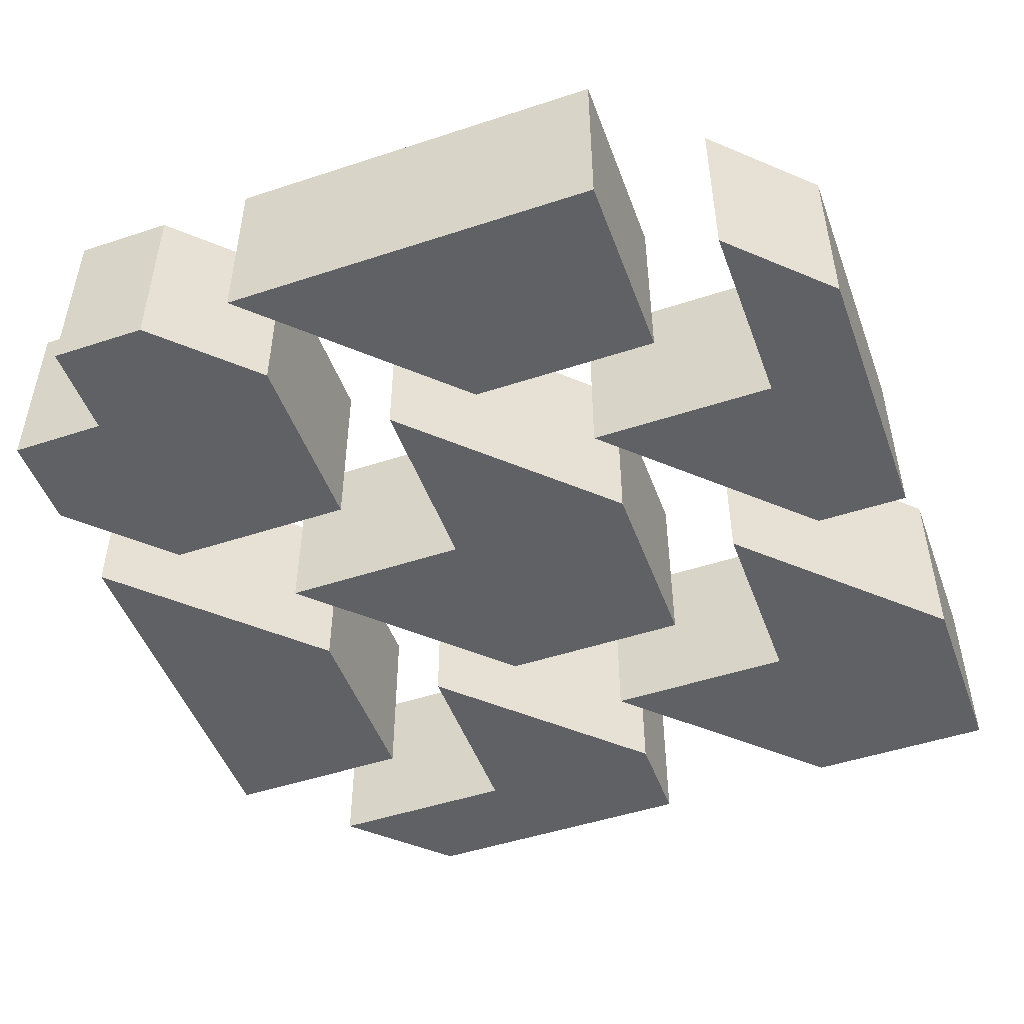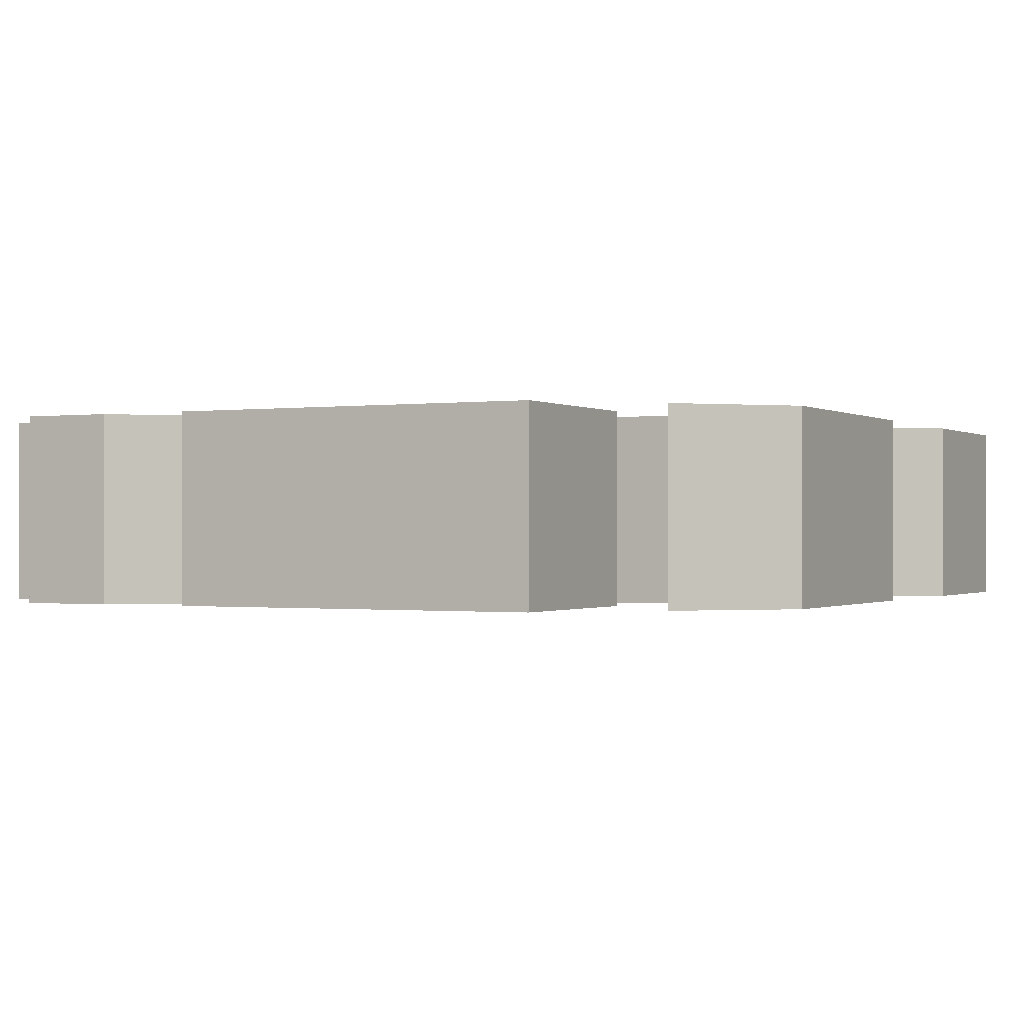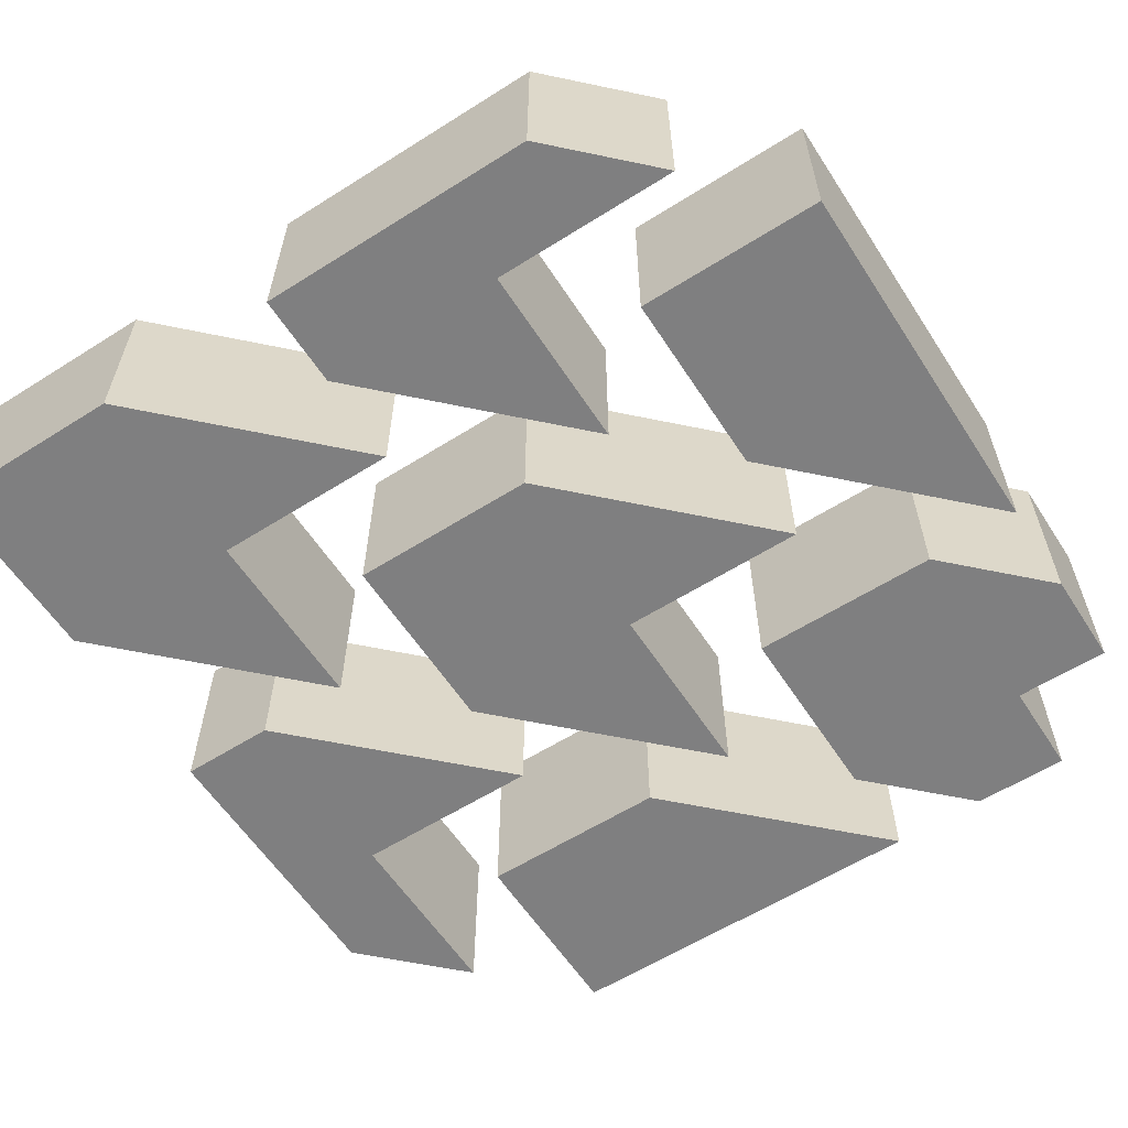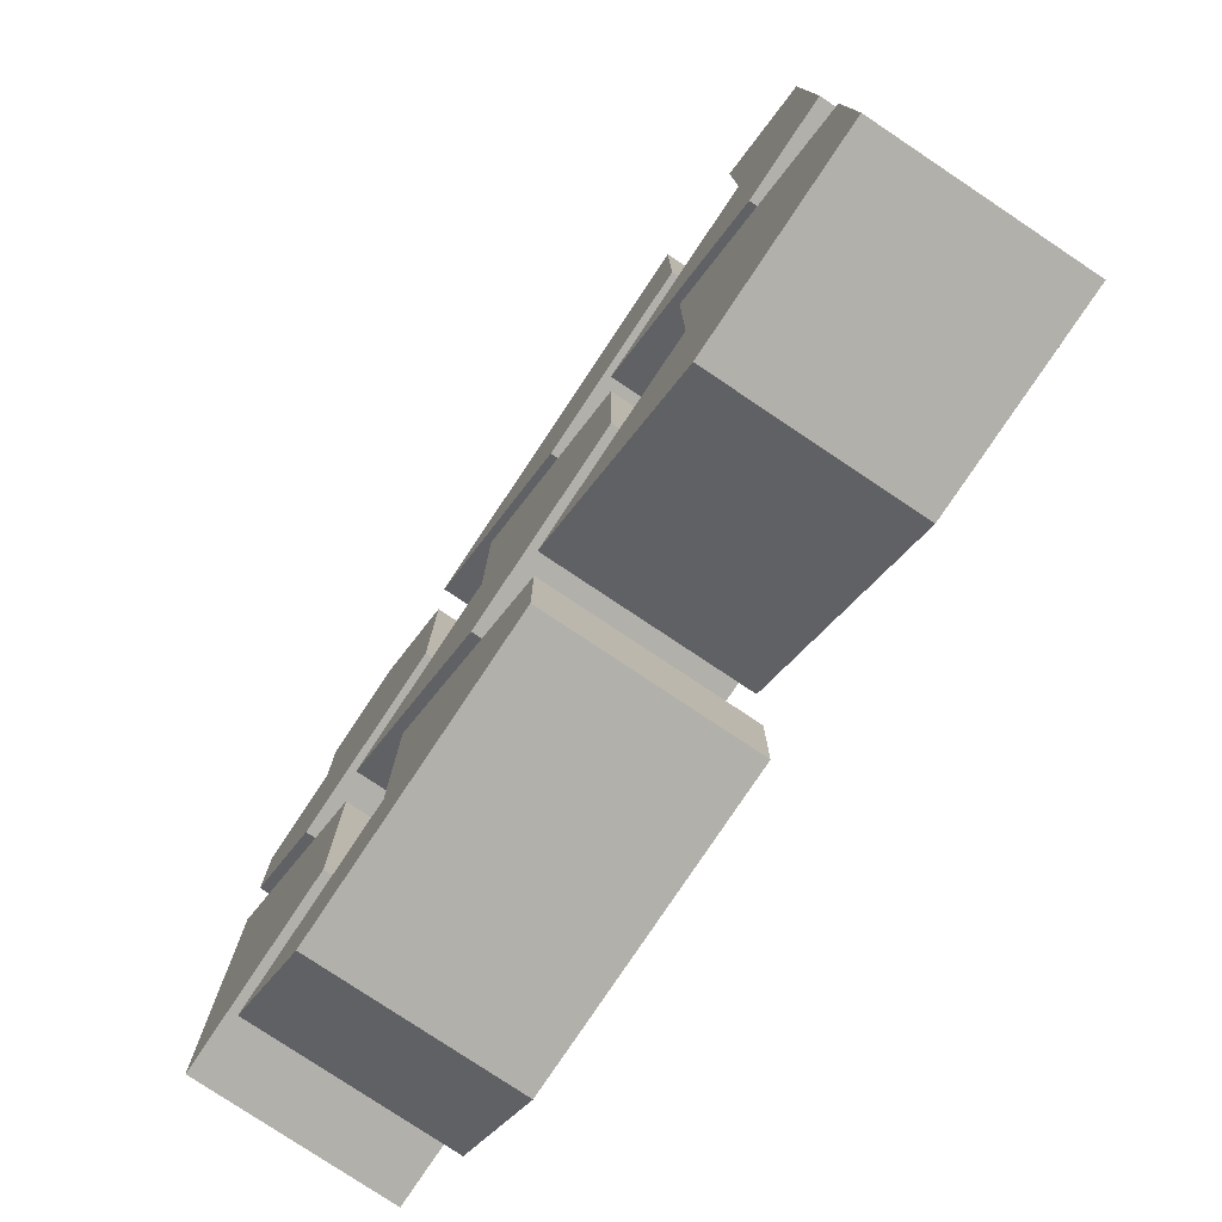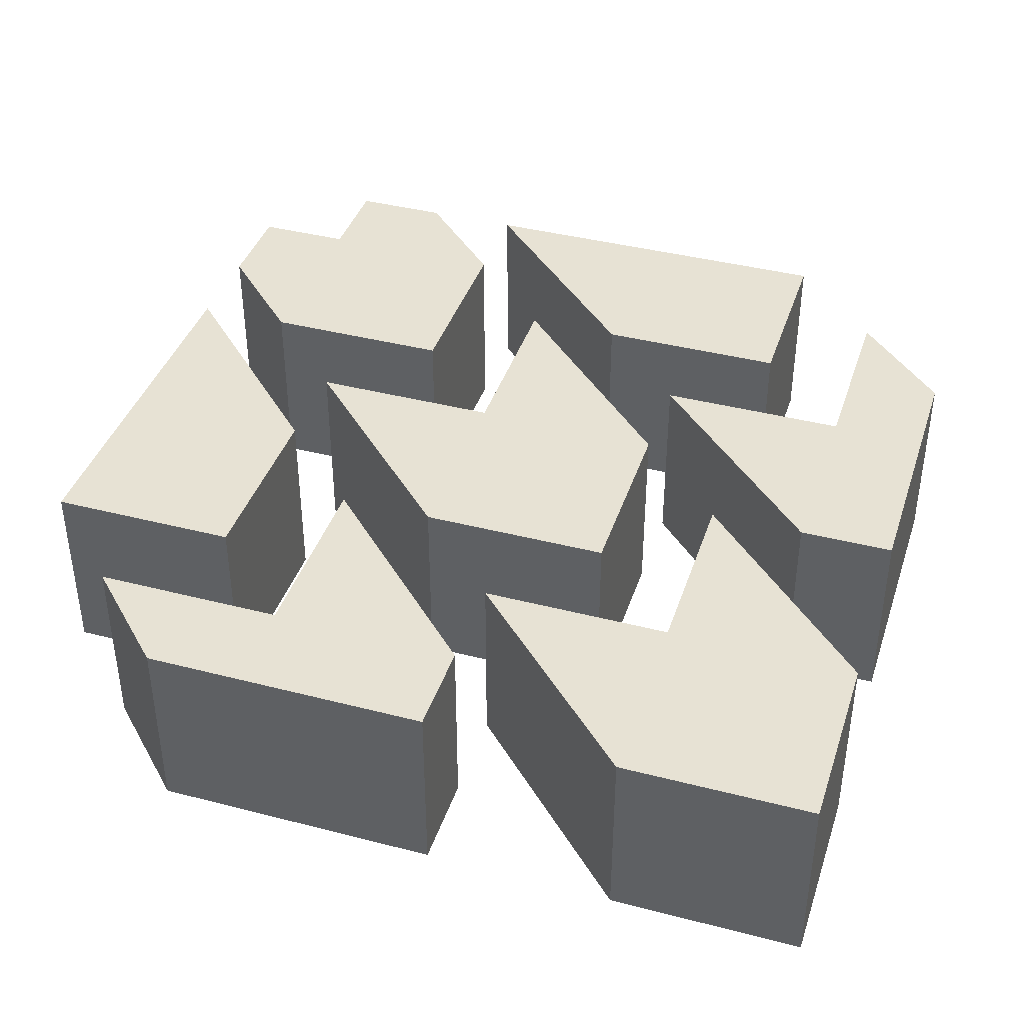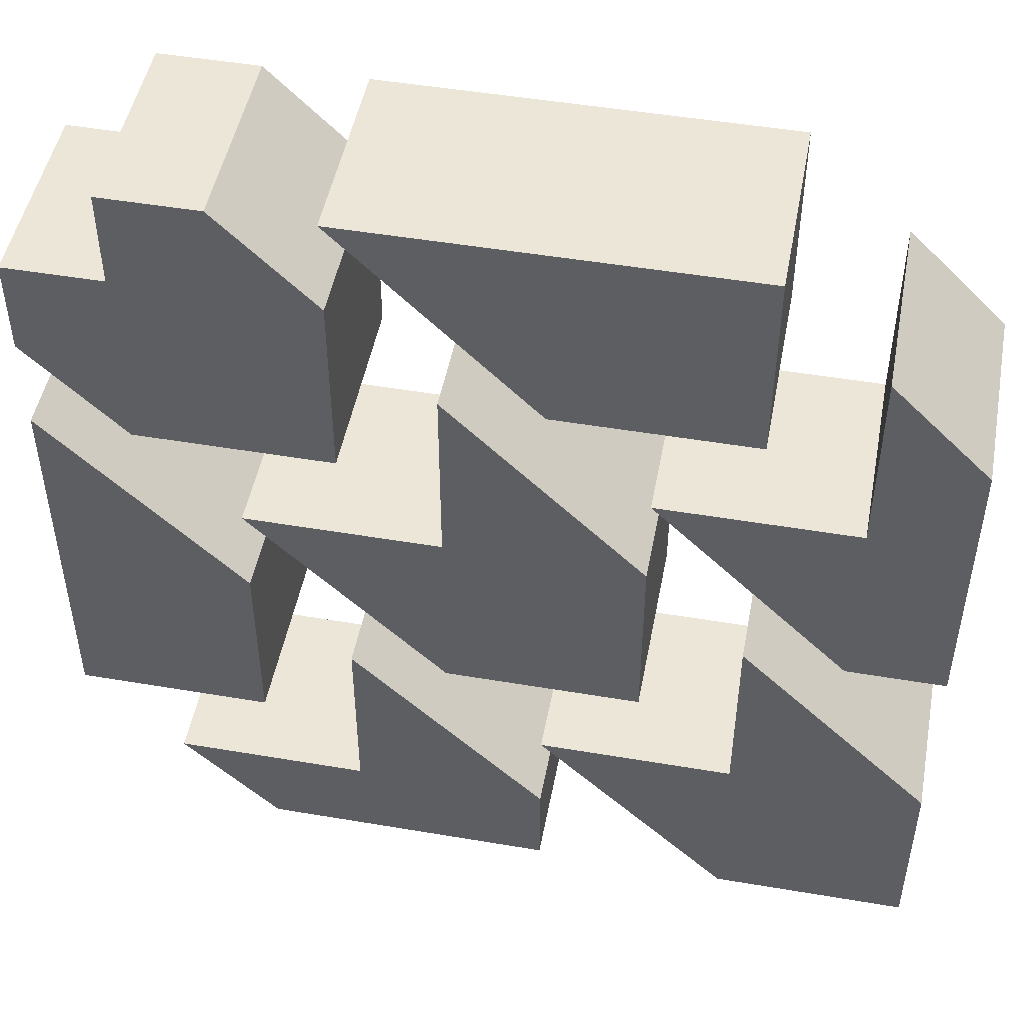
<metadata>
{"format":"obj","ext":"obj","renderer":"f3d","projection":"perspective","resolution":1024,"background":"white","views":[{"elev":-49.3,"azim":110.0,"up":"+Y"},{"elev":-0.6,"azim":117.3,"up":"+Y"},{"elev":-59.7,"azim":-57.1,"up":"+Y"},{"elev":-78.5,"azim":-123.7,"up":"+Z"},{"elev":40.0,"azim":-162.3,"up":"+Y"},{"elev":48.8,"azim":-169.3,"up":"+Z"}]}
</metadata>
<code>
v  -2.25 0 -1.25
v  -1.25 0 -0.25
v  -1.25 0 -1.25
v  -0.25 0 -1.25
v  -1.25 0 -2.25
v  -2.25 0 -2.25
v  -2.25 1 -1.25
v  -1.25 1 -0.25
v  -1.25 1 -1.25
v  -0.25 1 -1.25
v  -1.25 1 -2.25
v  -2.25 1 -2.25
v  1.25 0 0.25
v  0.25 0 -0.75
v  -0.75 0 -0.75
v  -0.75 0 0.25
v  0.2501 0 1.25
v  0.25 0 0.25
v  1.25 1 0.25
v  0.25 1 -0.75
v  -0.75 1 -0.75
v  -0.75 1 0.25
v  0.2501 1 1.25
v  0.25 1 0.25
v  1.75 0 0.75
v  0.75 0 0.75
v  0.75 0 1.75
v  1.25 0 2.25
v  1.75 0 2.25
v  1.75 0 1.75
v  2.25 0 1.75
v  2.25 0 1.25
v  1.75 1 0.75
v  0.75 1 0.75
v  0.75 1 1.75
v  1.25 1 2.25
v  1.75 1 2.25
v  1.75 1 1.75
v  2.25 1 1.75
v  2.25 1 1.25
v  1.75 0 -1.75
v  1.25 0 -2.25
v  -0.25 0 -2.25
v  -0.25 0 -1.75
v  0.75 0 -0.75
v  0.75 0 -1.75
v  1.75 1 -1.75
v  1.25 1 -2.25
v  -0.25 1 -2.25
v  -0.25 1 -1.75
v  0.75 1 -0.75
v  0.75 1 -1.75
v  2.25 0 -1.25
v  1.25 0 -1.25
v  1.25 0 -0.25
v  2.25 0 0.75
v  2.25 1 -1.25
v  1.25 1 -1.25
v  1.25 1 -0.25
v  2.25 1 0.75
v  -0.75 0 0.75
v  -1.75 0 -0.25
v  -2.25 0 -0.25
v  -2.25 0 1.25
v  -1.75 0 1.75
v  -1.75 0 0.75
v  -0.75 1 0.75
v  -1.75 1 -0.25
v  -2.25 1 -0.25
v  -2.25 1 1.25
v  -1.75 1 1.75
v  -1.75 1 0.75
v  -1.25 0 1.25
v  -1.25 0 2.25
v  0.75 0 2.25
v  -0.25 0 1.25
v  -1.25 1 1.25
v  -1.25 1 2.25
v  0.75 1 2.25
v  -0.25 1 1.25
g FastBall
f 8 7 1 2
f 9 8 2 3
f 10 9 3 4
f 11 10 4 5
f 12 11 5 6
f 7 12 6 1
f 20 19 13 14
f 21 20 14 15
f 22 21 15 16
f 23 22 16 17
f 24 23 17 18
f 19 24 18 13
f 34 33 25 26
f 35 34 26 27
f 36 35 27 28
f 37 36 28 29
f 38 37 29 30
f 39 38 30 31
f 40 39 31 32
f 33 40 32 25
f 48 47 41 42
f 49 48 42 43
f 50 49 43 44
f 51 50 44 45
f 52 51 45 46
f 47 52 46 41
f 58 57 53 54
f 59 58 54 55
f 60 59 55 56
f 57 60 56 53
f 68 67 61 62
f 69 68 62 63
f 70 69 63 64
f 71 70 64 65
f 72 71 65 66
f 67 72 66 61
f 78 77 73 74
f 79 78 74 75
f 80 79 75 76
f 77 80 76 73
f 5 4 3 6
f 1 6 3 2
f 16 15 14 18
f 14 13 18
f 16 18 17
f 27 26 25 28
f 28 25 32 30
f 32 31 30
f 28 30 29
f 42 41 46 43
f 44 43 46 45
f 55 54 53 56
f 62 61 66 63
f 64 63 66 65
f 74 73 76 75
f 7 8 9 12
f 9 10 11 12
f 22 23 24 20
f 24 19 20
f 22 20 21
f 36 37 38 40
f 38 39 40
f 36 40 33 35
f 33 34 35
f 50 51 52 49
f 52 47 48 49
f 57 58 59 60
f 70 71 72 69
f 72 67 68 69
f 80 77 78 79

</code>
